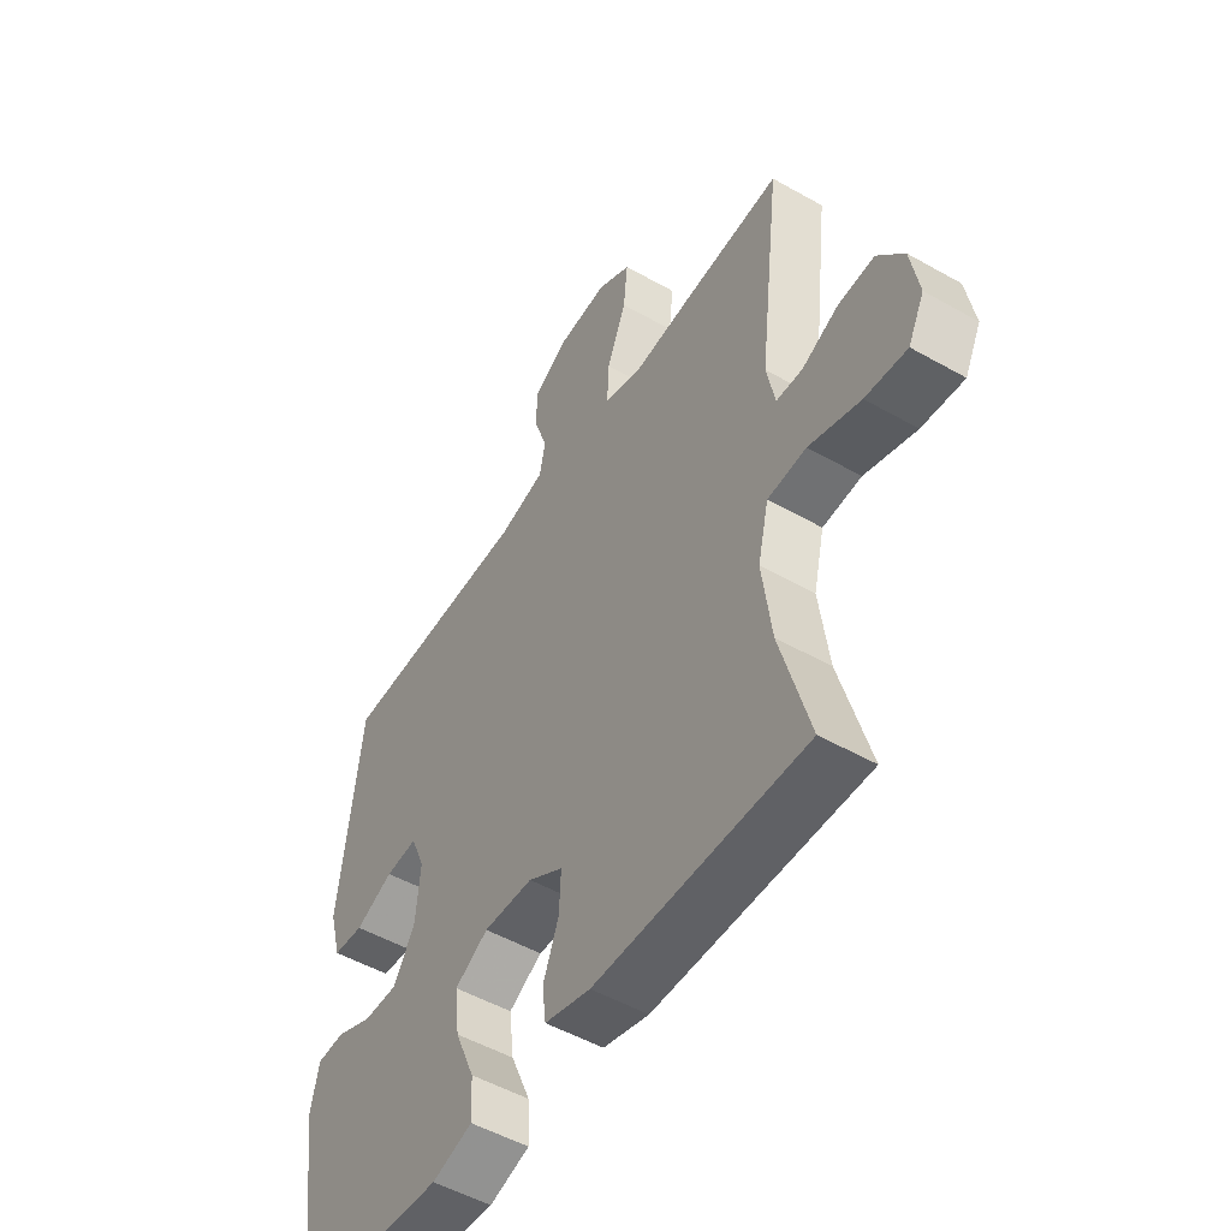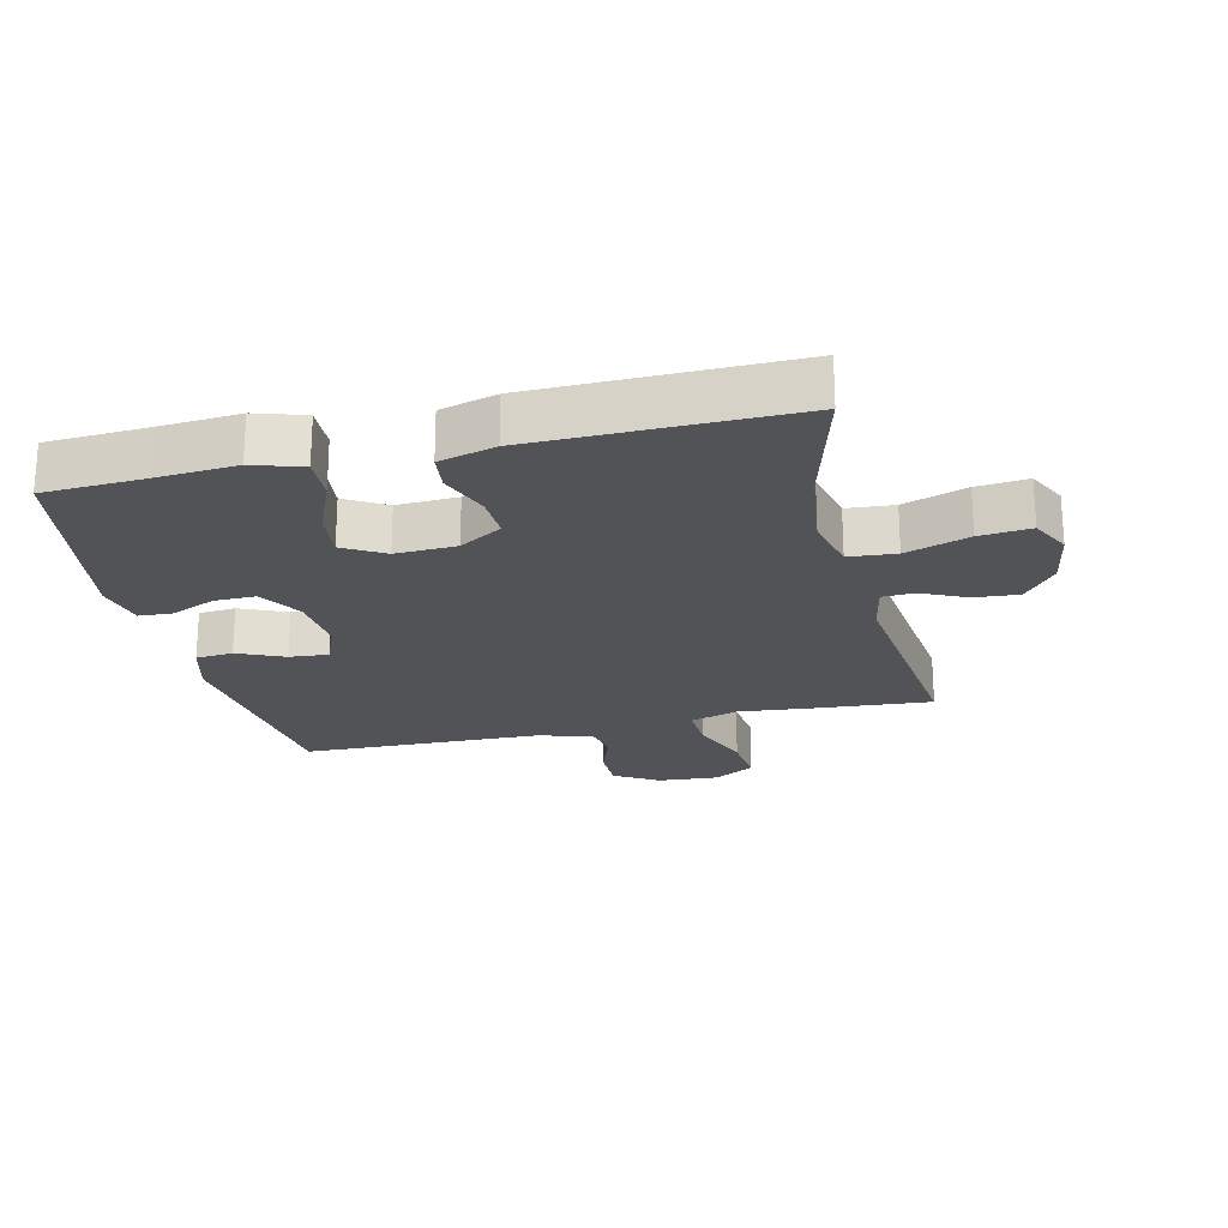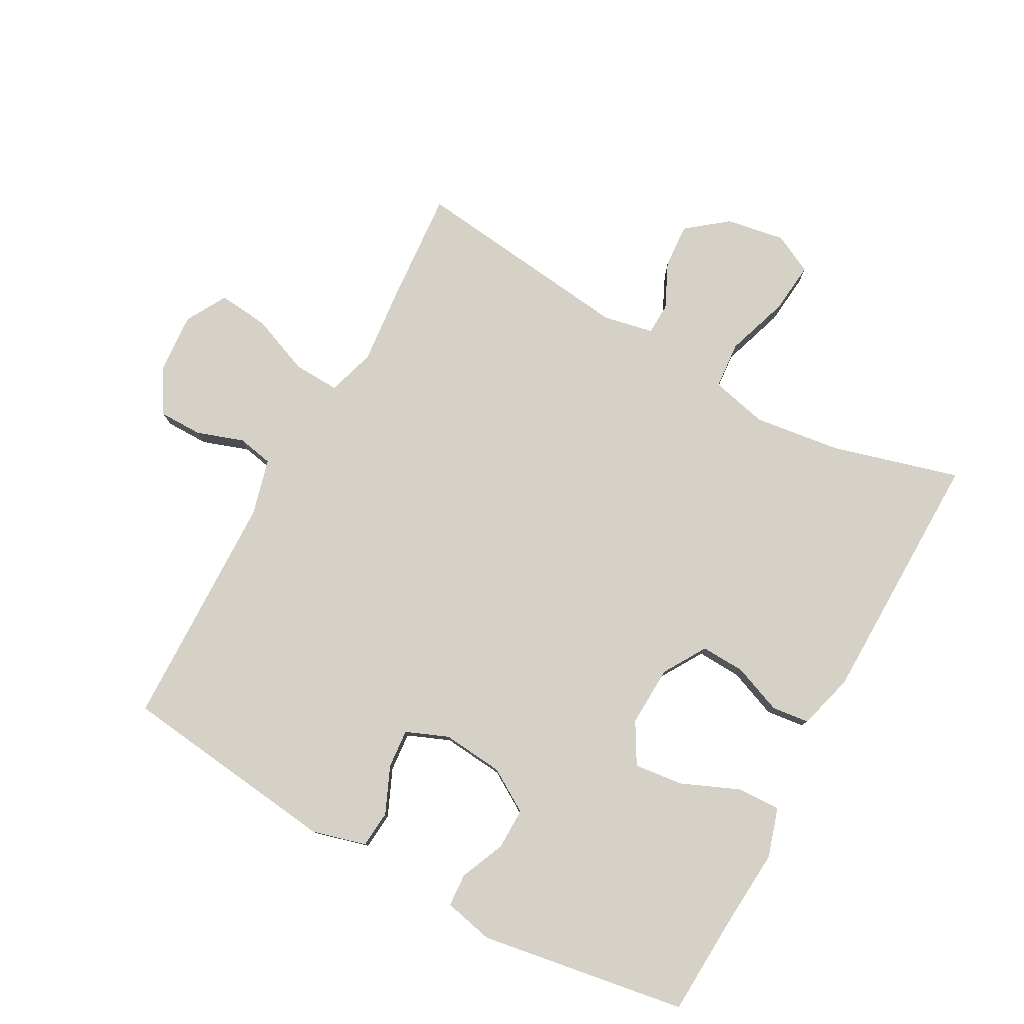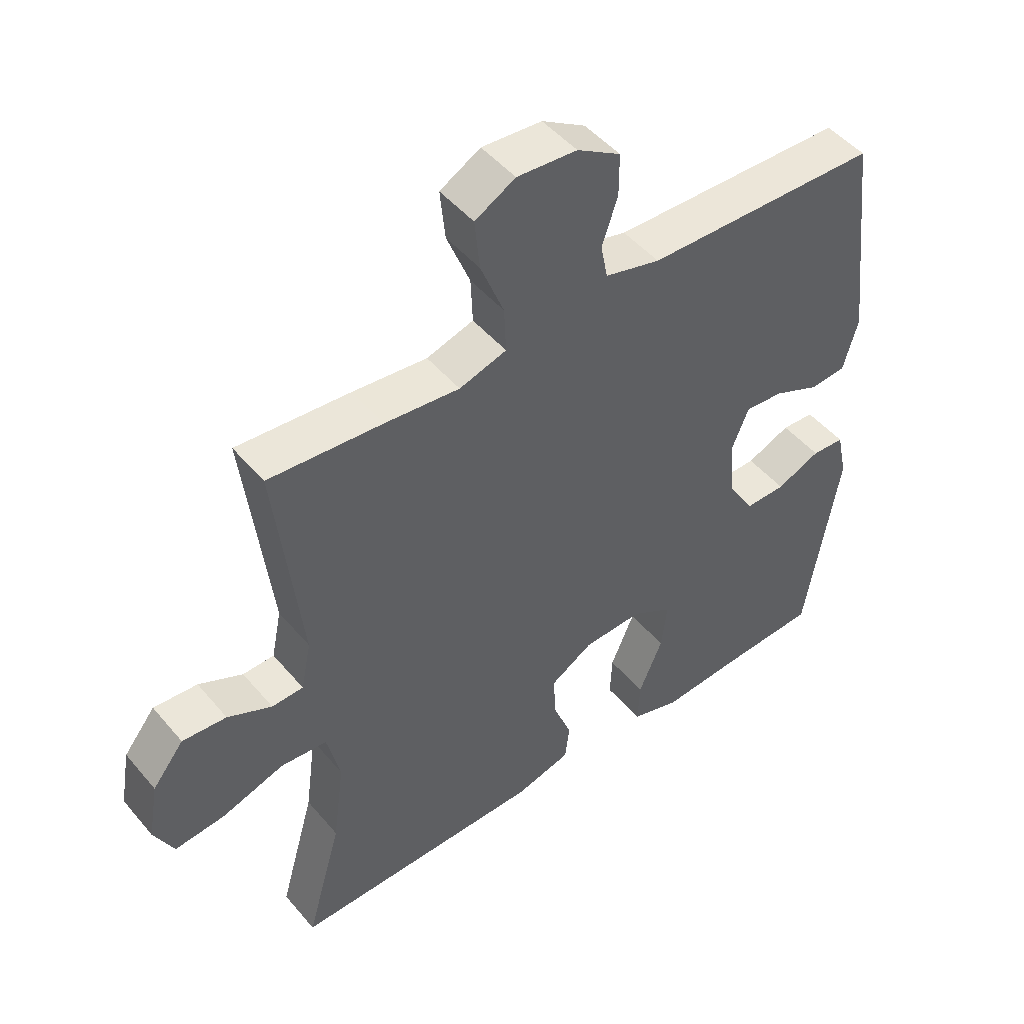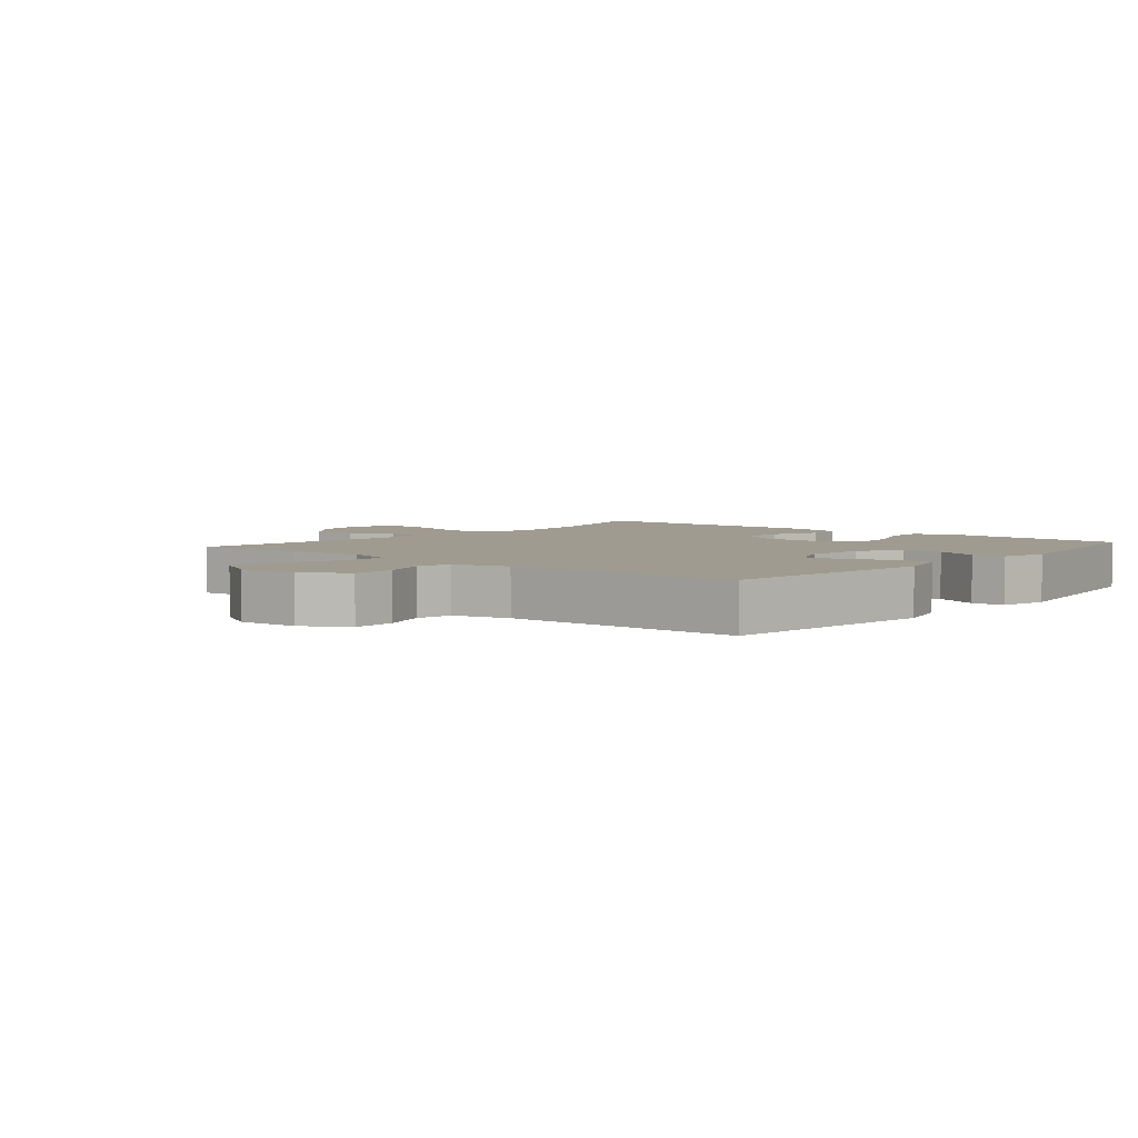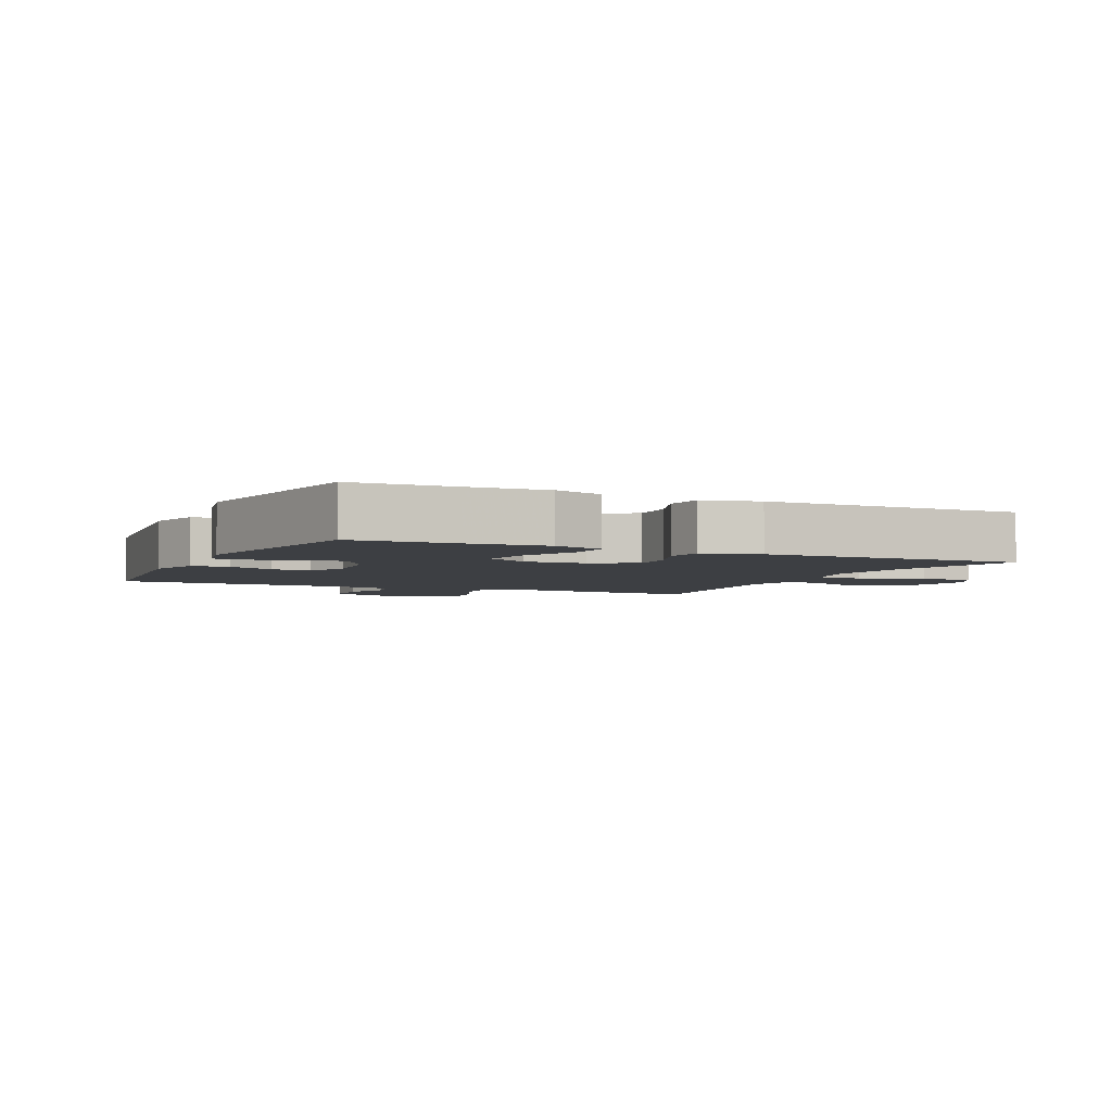
<metadata>
{"format":"obj","ext":"obj","renderer":"f3d","projection":"perspective","resolution":1024,"background":"white","views":[{"elev":-51.0,"azim":-121.8,"up":"+Z"},{"elev":-22.3,"azim":-166.7,"up":"+Y"},{"elev":79.0,"azim":118.8,"up":"+Y"},{"elev":48.1,"azim":-38.0,"up":"+Z"},{"elev":4.2,"azim":40.2,"up":"+Y"},{"elev":-3.8,"azim":154.7,"up":"+Y"}]}
</metadata>
<code>
v 0.5 0.07 0.5
v 0.541 0.07 0.155
v 0.518 0.07 0.071
v 0.46 0.07 0.066
v 0.387 0.07 0.098
v 0.326 0.07 0.103
v 0.299 0.07 0.037
v 0.308 0.07 -0.059
v 0.349 0.07 -0.126
v 0.414 0.07 -0.125
v 0.484 0.07 -0.095
v 0.536 0.07 -0.098
v 0.553 0.07 -0.176
v 0.5 0.07 -0.5
v 0.341 0.07 -0.508
v 0.218 0.07 -0.517
v 0.141 0.07 -0.493
v 0.144 0.07 -0.424
v 0.182 0.07 -0.335
v 0.191 0.07 -0.258
v 0.127 0.07 -0.221
v 0.032 0.07 -0.225
v -0.035 0.07 -0.266
v -0.032 0.07 -0.335
v -0.002 0.07 -0.412
v -0.009 0.07 -0.471
v -0.097 0.07 -0.495
v -0.5 0.07 -0.5
v -0.444 0.07 -0.3
v -0.426 0.07 -0.164
v -0.447 0.07 -0.075
v -0.521 0.07 -0.069
v -0.62 0.07 -0.102
v -0.7 0.07 -0.11
v -0.731 0.07 -0.048
v -0.715 0.07 0.044
v -0.665 0.07 0.107
v -0.595 0.07 0.102
v -0.525 0.07 0.069
v -0.475 0.07 0.071
v -0.459 0.07 0.15
v -0.5 0.07 0.5
v -0.32 0.07 0.486
v -0.201 0.07 0.474
v -0.126 0.07 0.497
v -0.129 0.07 0.569
v -0.166 0.07 0.662
v -0.174 0.07 0.742
v -0.11 0.07 0.778
v -0.015 0.07 0.771
v 0.054 0.07 0.729
v 0.054 0.07 0.661
v 0.029 0.07 0.588
v 0.04 0.07 0.532
v 0.128 0.07 0.509
v 0.5 0 0.5
v 0.541 0 0.155
v 0.518 0 0.071
v 0.46 0 0.066
v 0.387 0 0.098
v 0.326 0 0.103
v 0.299 0 0.037
v 0.308 0 -0.059
v 0.349 0 -0.126
v 0.414 0 -0.125
v 0.484 0 -0.095
v 0.536 0 -0.098
v 0.553 0 -0.176
v 0.5 0 -0.5
v 0.341 0 -0.508
v 0.218 0 -0.517
v 0.141 0 -0.493
v 0.144 0 -0.424
v 0.182 0 -0.335
v 0.191 0 -0.258
v 0.127 0 -0.221
v 0.032 0 -0.225
v -0.035 0 -0.266
v -0.032 0 -0.335
v -0.002 0 -0.412
v -0.009 0 -0.471
v -0.097 0 -0.495
v -0.5 0 -0.5
v -0.444 0 -0.3
v -0.426 0 -0.164
v -0.447 0 -0.075
v -0.521 0 -0.069
v -0.62 0 -0.102
v -0.7 0 -0.11
v -0.731 0 -0.048
v -0.715 0 0.044
v -0.665 0 0.107
v -0.595 0 0.102
v -0.525 0 0.069
v -0.475 0 0.071
v -0.459 0 0.15
v -0.5 0 0.5
v -0.32 0 0.486
v -0.201 0 0.474
v -0.126 0 0.497
v -0.129 0 0.569
v -0.166 0 0.662
v -0.174 0 0.742
v -0.11 0 0.778
v -0.015 0 0.771
v 0.054 0 0.729
v 0.054 0 0.661
v 0.029 0 0.588
v 0.04 0 0.532
v 0.128 0 0.509
f 50 51 52 53
f 50 53 54
f 49 50 54
f 46 47 48 49
f 45 46 49 54
f 44 45 54 55
f 41 42 43 44
f 40 41 44 55
f 36 37 38 39
f 36 39 40
f 35 36 40
f 32 33 34 35
f 31 32 35 40
f 30 31 40 55
f 26 27 28 29
f 24 25 26 29
f 23 24 29 30
f 22 23 30 55
f 16 17 18 19
f 15 16 19 20
f 14 15 20
f 13 14 20
f 10 11 12 13
f 9 10 13 20
f 8 9 20 21
f 2 3 4 5
f 2 5 6
f 1 2 6
f 55 1 6
f 22 55 6 7
f 7 8 21 22
f 108 107 106 105
f 109 108 105
f 109 105 104
f 104 103 102 101
f 109 104 101 100
f 110 109 100 99
f 99 98 97 96
f 110 99 96 95
f 94 93 92 91
f 95 94 91
f 95 91 90
f 90 89 88 87
f 95 90 87 86
f 110 95 86 85
f 84 83 82 81
f 84 81 80 79
f 85 84 79 78
f 110 85 78 77
f 74 73 72 71
f 75 74 71 70
f 75 70 69
f 75 69 68
f 68 67 66 65
f 75 68 65 64
f 76 75 64 63
f 60 59 58 57
f 61 60 57
f 61 57 56
f 61 56 110
f 62 61 110 77
f 77 76 63 62
f 1 56 57 2
f 2 57 58 3
f 3 58 59 4
f 4 59 60 5
f 5 60 61 6
f 6 61 62 7
f 7 62 63 8
f 8 63 64 9
f 9 64 65 10
f 10 65 66 11
f 11 66 67 12
f 12 67 68 13
f 13 68 69 14
f 14 69 70 15
f 15 70 71 16
f 16 71 72 17
f 17 72 73 18
f 18 73 74 19
f 19 74 75 20
f 20 75 76 21
f 21 76 77 22
f 22 77 78 23
f 23 78 79 24
f 24 79 80 25
f 25 80 81 26
f 26 81 82 27
f 27 82 83 28
f 28 83 84 29
f 29 84 85 30
f 30 85 86 31
f 31 86 87 32
f 32 87 88 33
f 33 88 89 34
f 34 89 90 35
f 35 90 91 36
f 36 91 92 37
f 37 92 93 38
f 38 93 94 39
f 39 94 95 40
f 40 95 96 41
f 41 96 97 42
f 42 97 98 43
f 43 98 99 44
f 44 99 100 45
f 45 100 101 46
f 46 101 102 47
f 47 102 103 48
f 48 103 104 49
f 49 104 105 50
f 50 105 106 51
f 51 106 107 52
f 52 107 108 53
f 53 108 109 54
f 54 109 110 55
f 55 110 56 1

</code>
